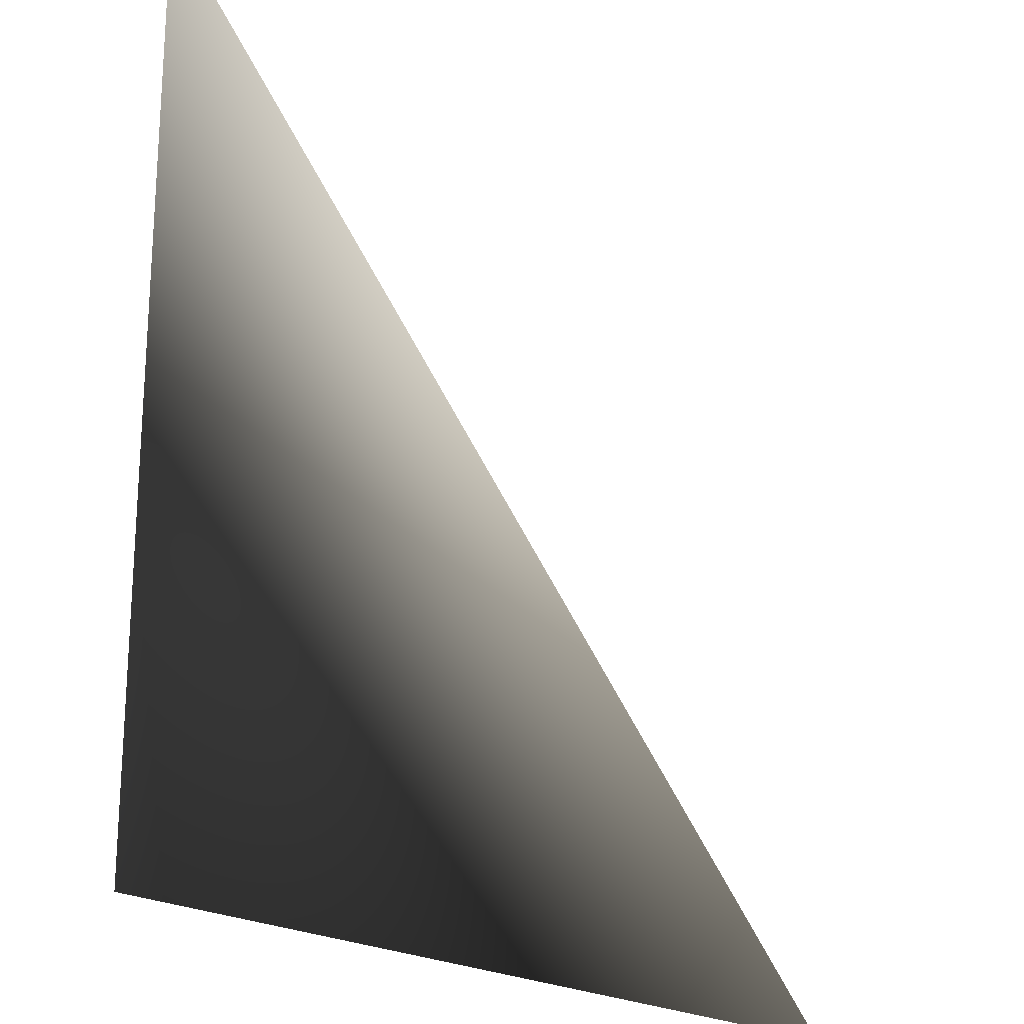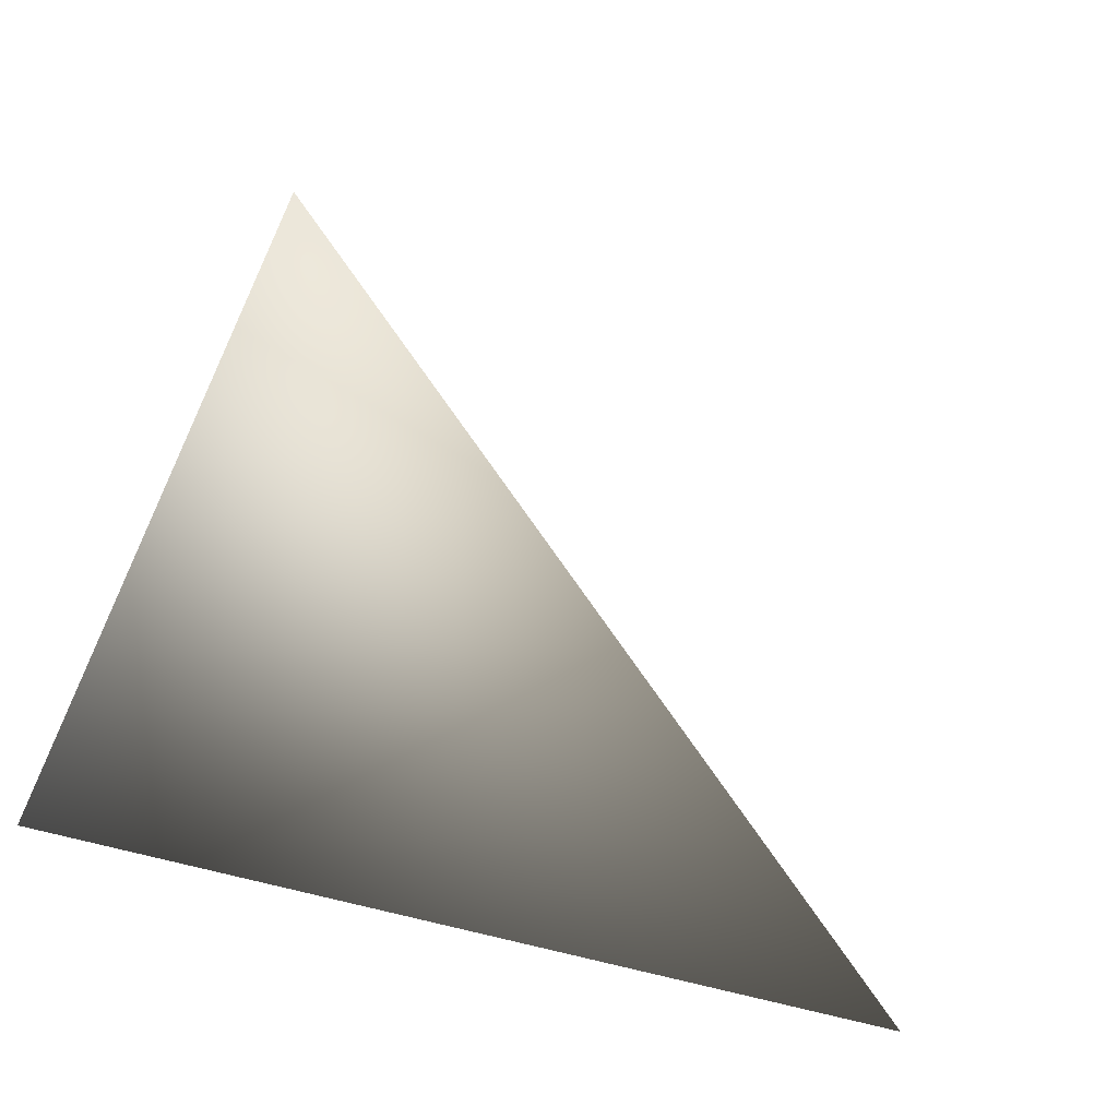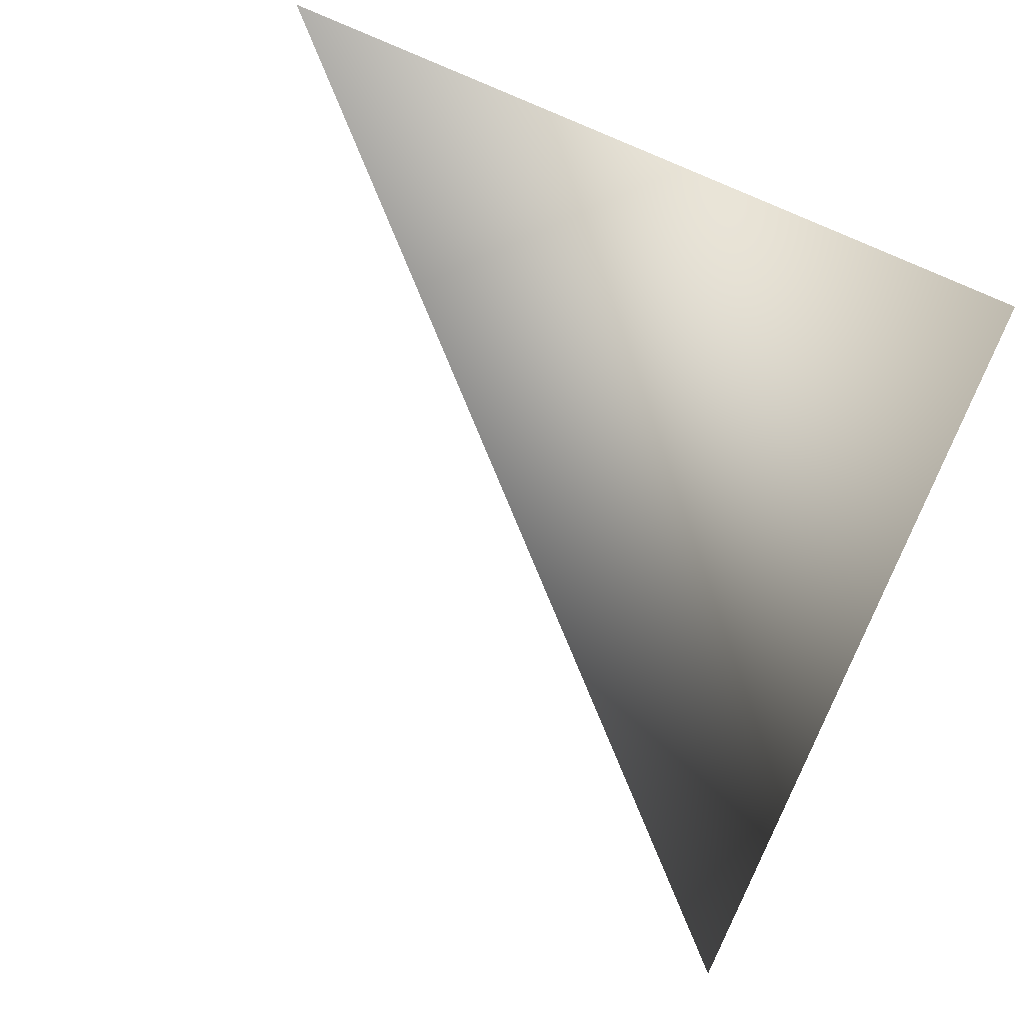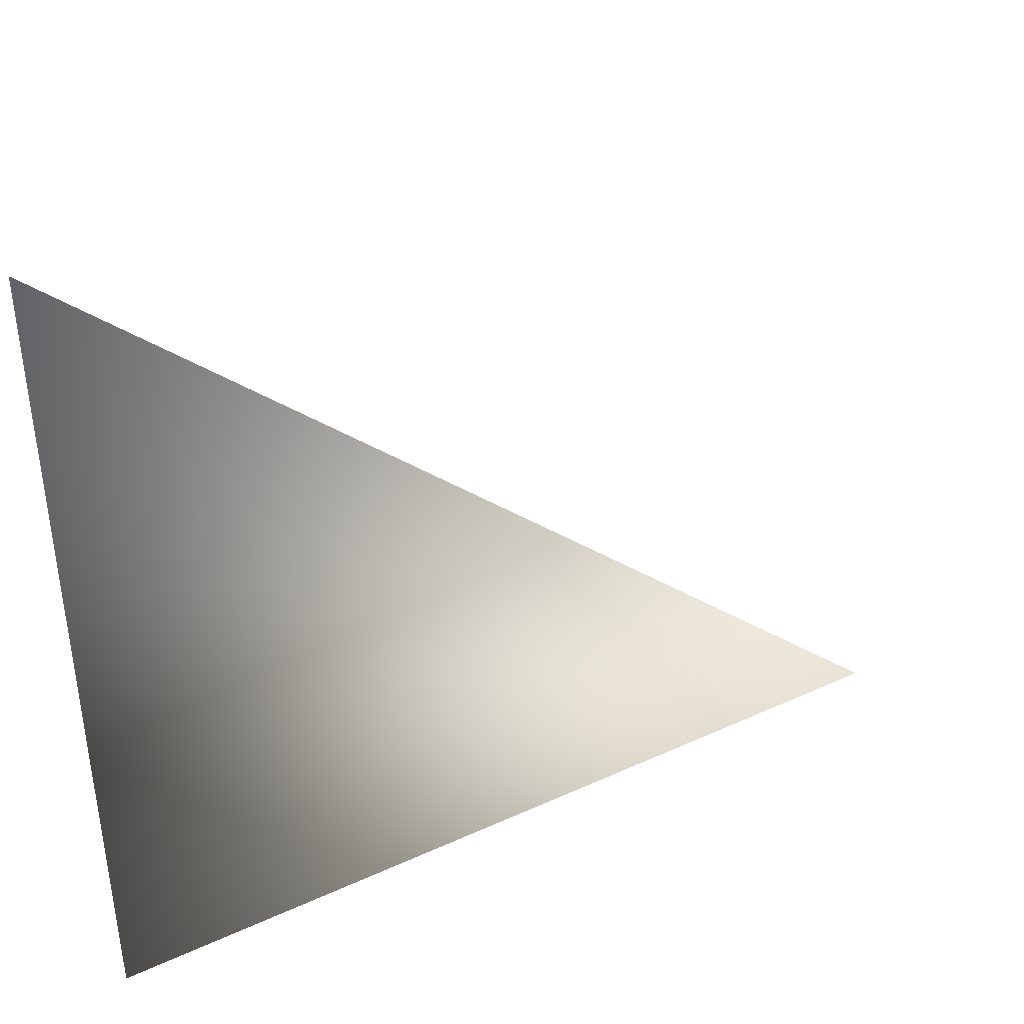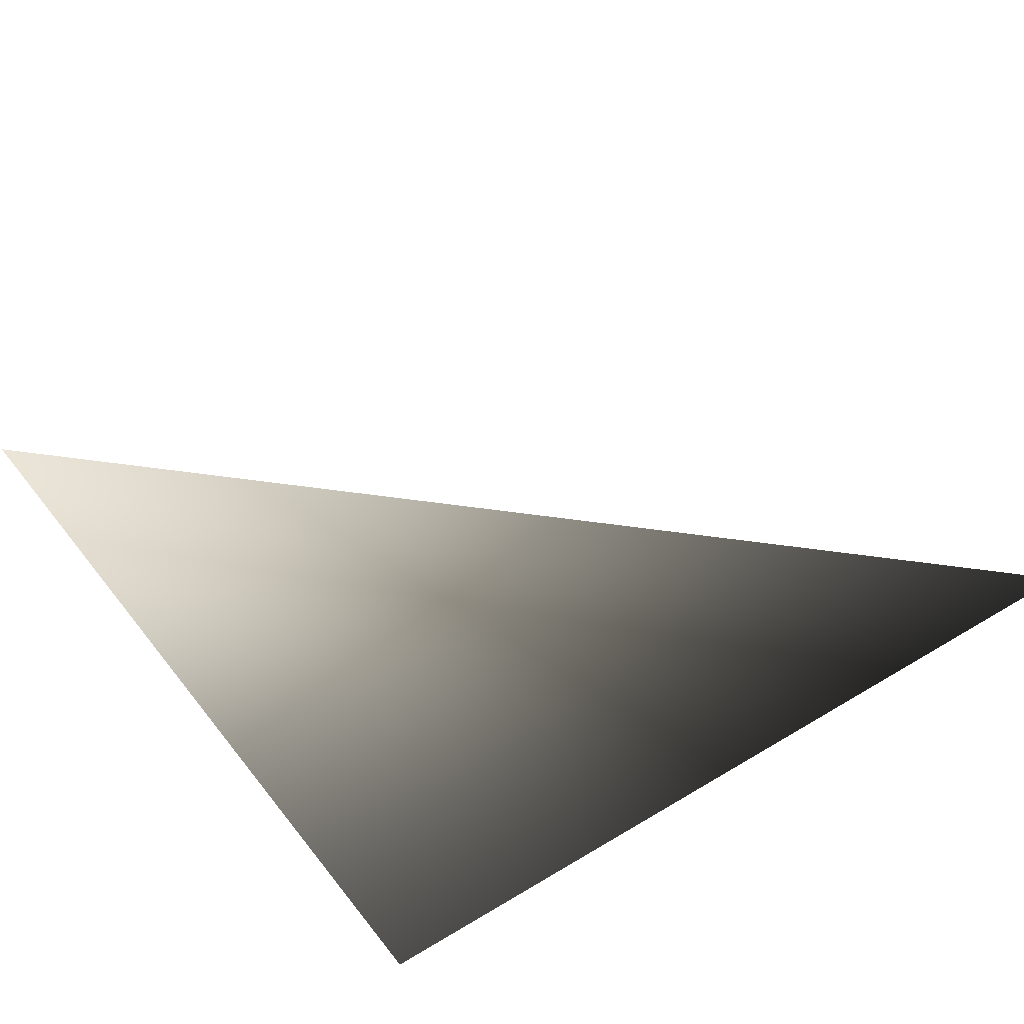
<metadata>
{"format":"obj","ext":"obj","renderer":"f3d","projection":"perspective","resolution":1024,"background":"white","views":[{"elev":-21.8,"azim":-46.3,"up":"+Y"},{"elev":55.6,"azim":14.2,"up":"+Z"},{"elev":-78.6,"azim":-112.4,"up":"+Z"},{"elev":42.6,"azim":-28.7,"up":"+Y"},{"elev":44.8,"azim":-35.1,"up":"+Z"}]}
</metadata>
<code>
v 0 0 0
v 1 0 0
v 0 1 0
f -3 -2 -1

</code>
